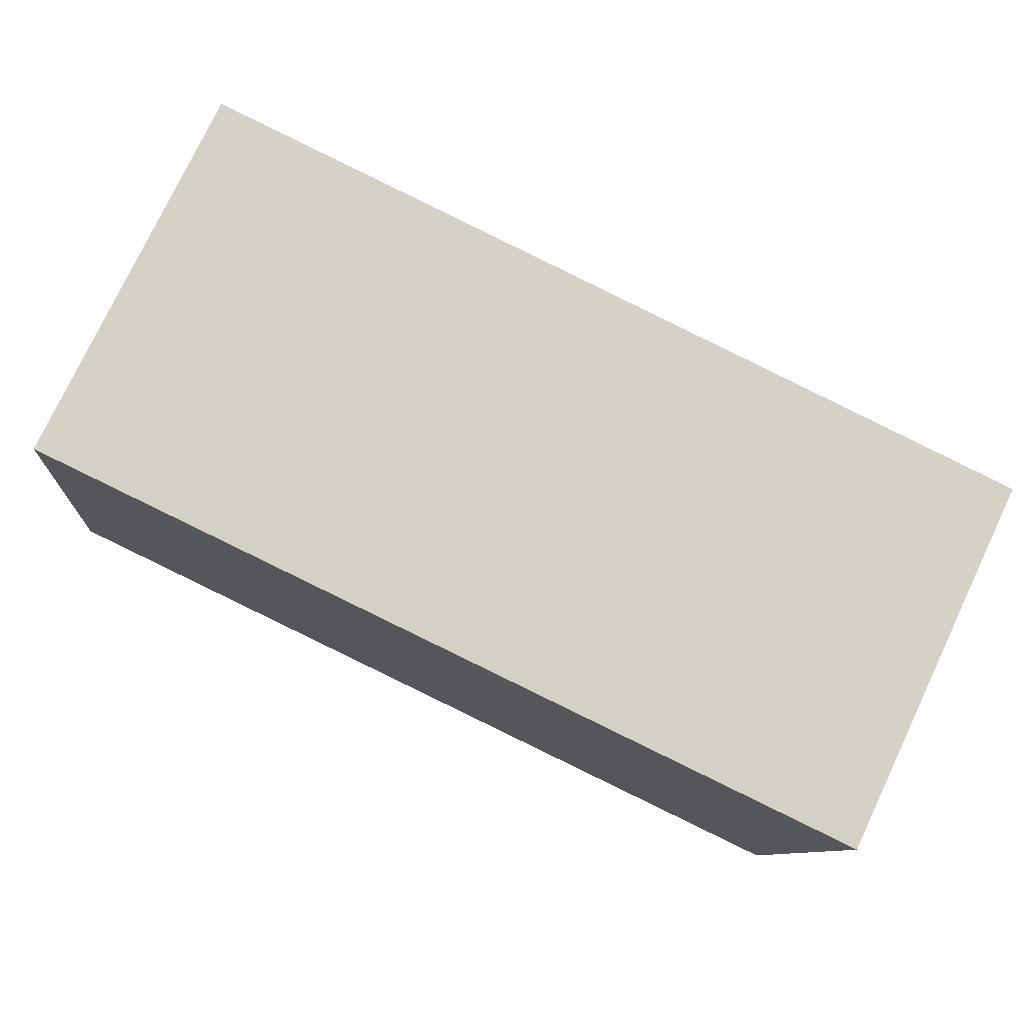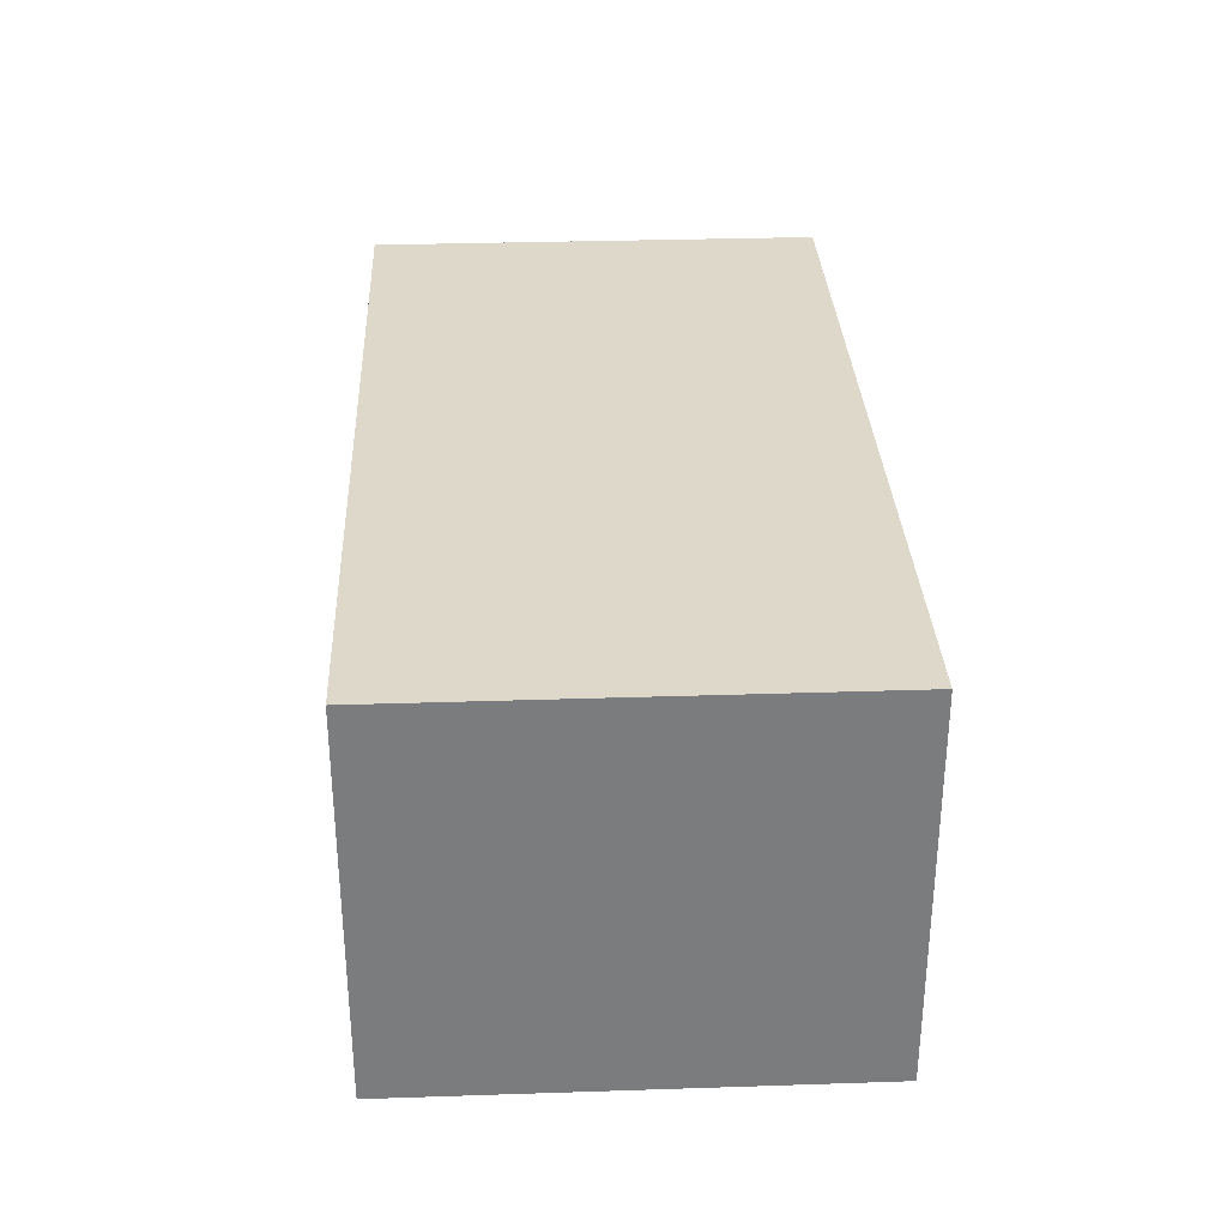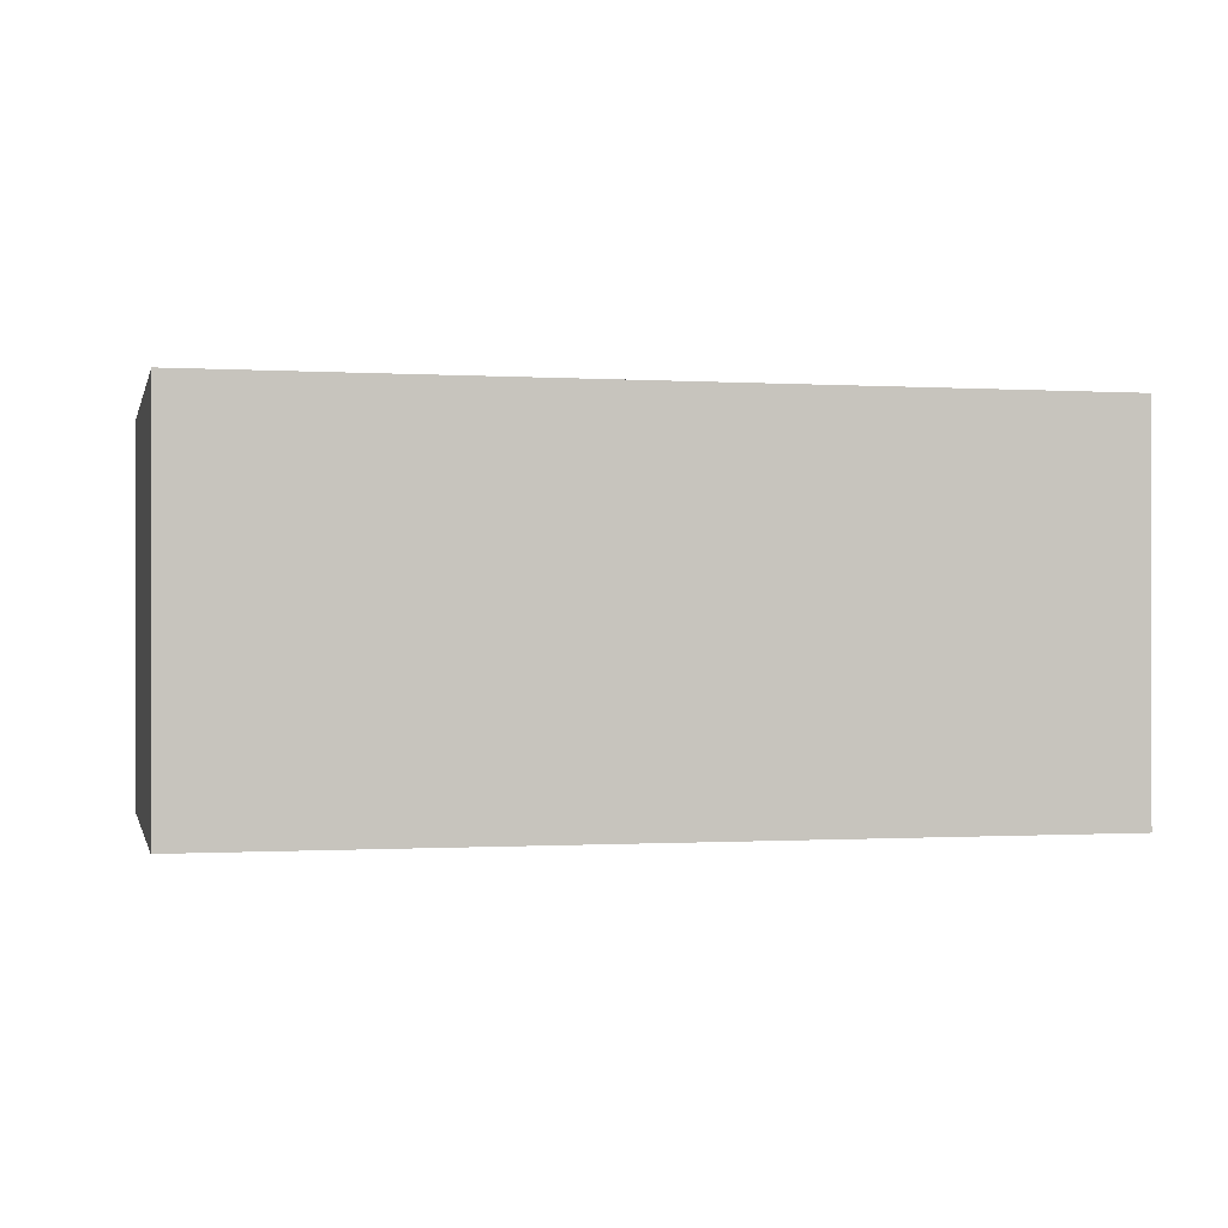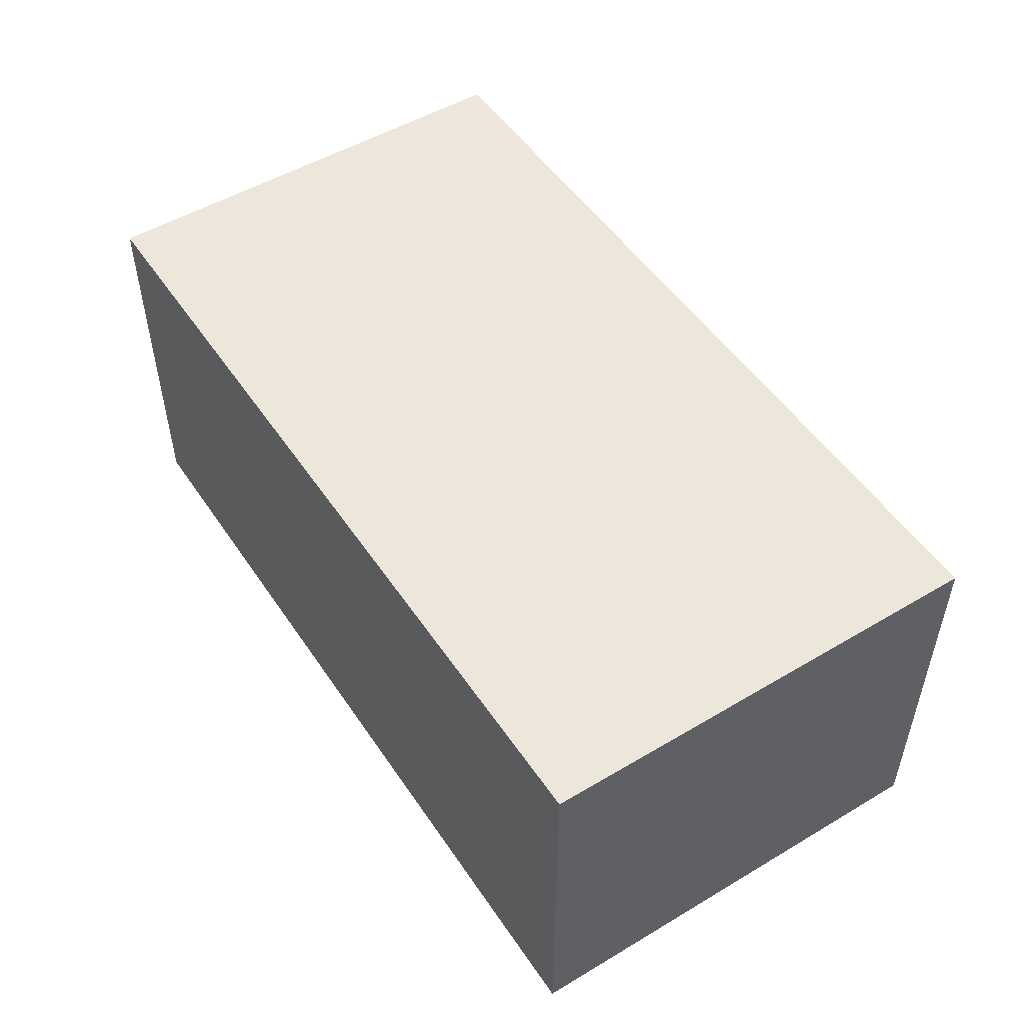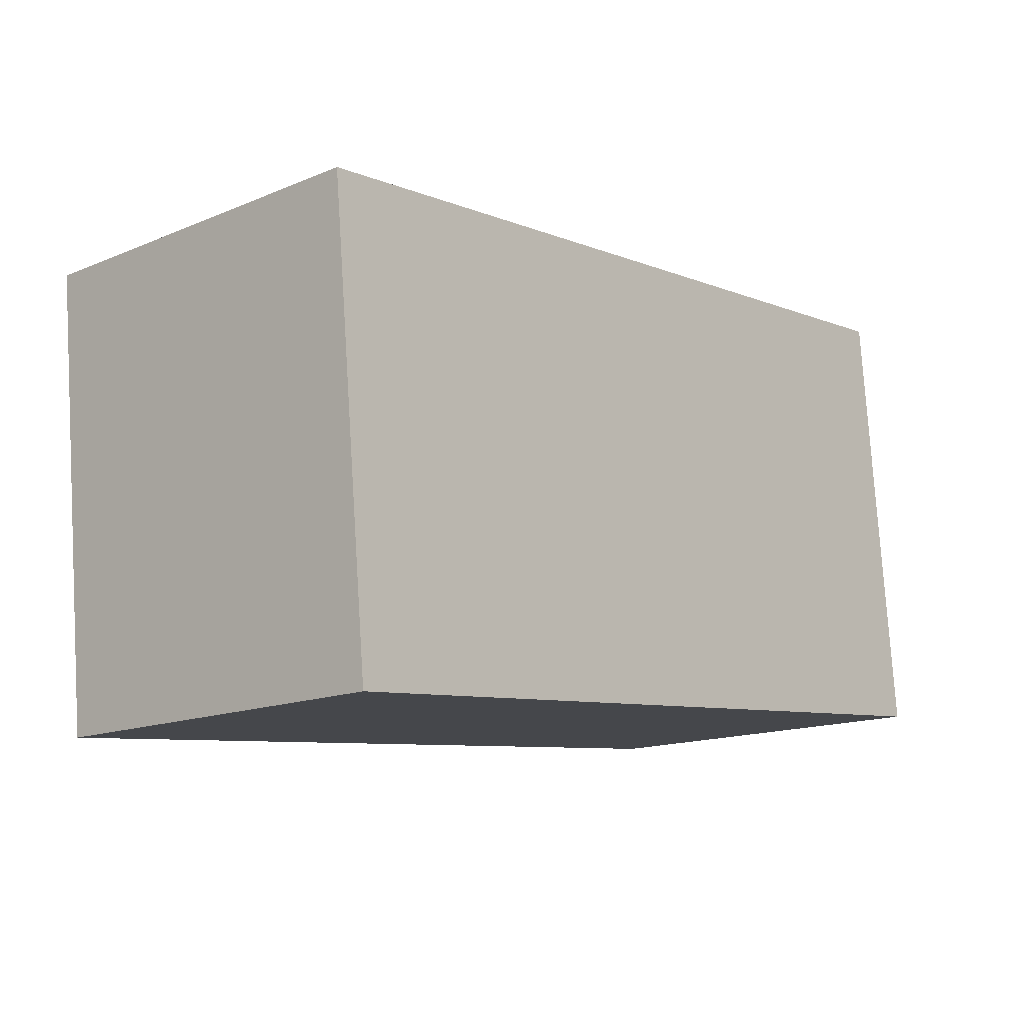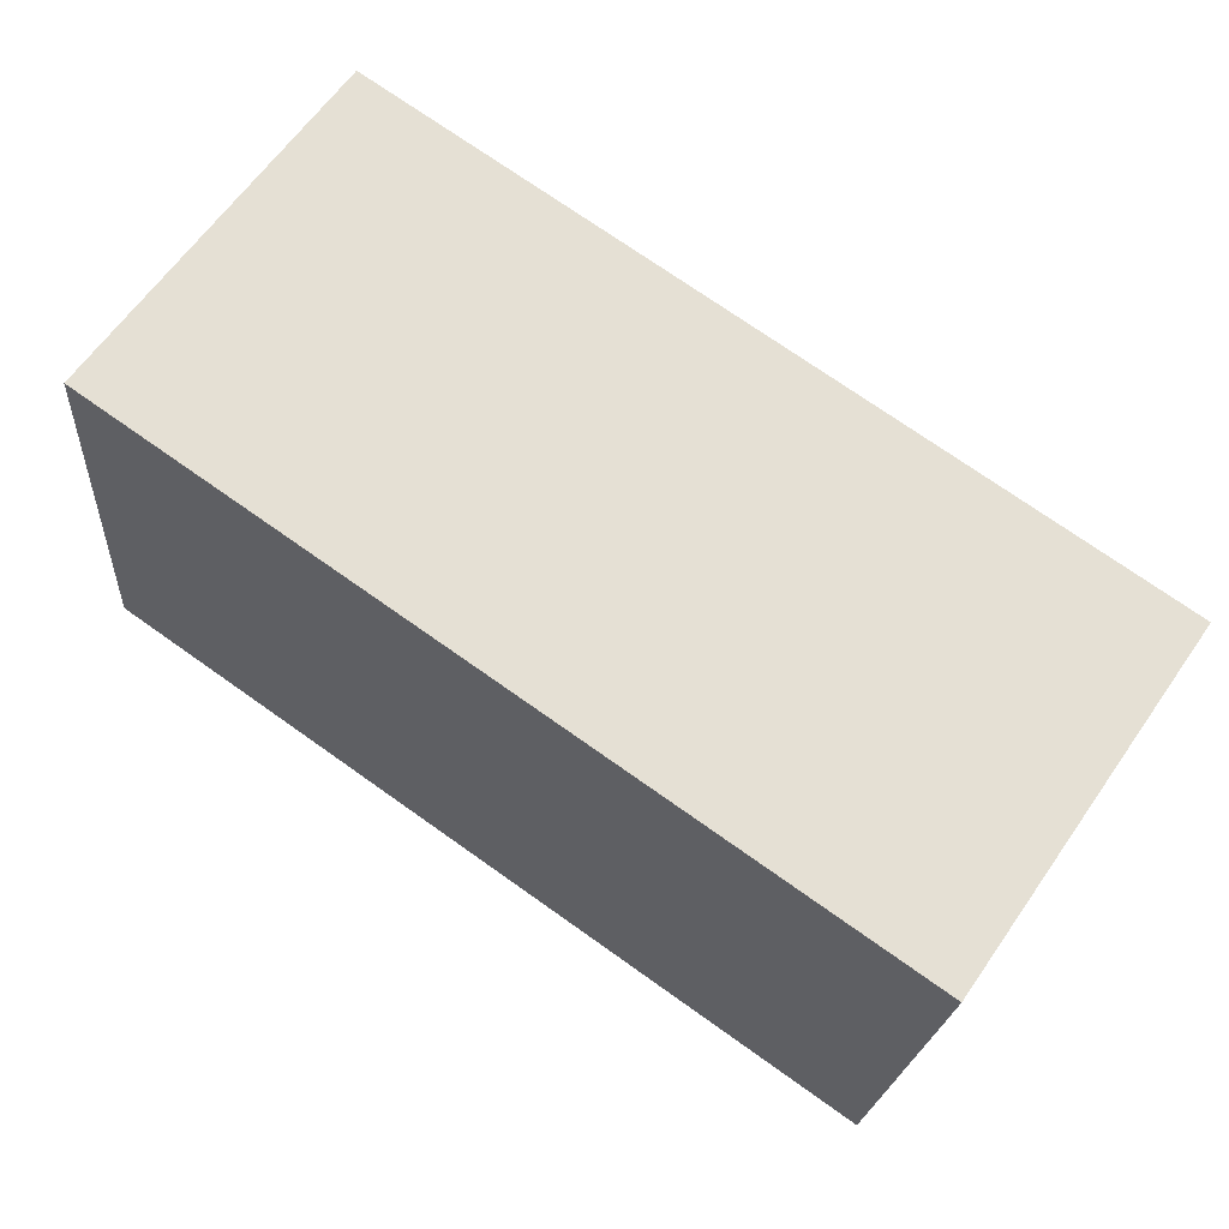
<metadata>
{"format":"obj","ext":"obj","renderer":"f3d","projection":"perspective","resolution":1024,"background":"white","views":[{"elev":77.3,"azim":25.4,"up":"+Z"},{"elev":31.6,"azim":-87.1,"up":"+Y"},{"elev":-0.5,"azim":-7.6,"up":"+Y"},{"elev":51.2,"azim":62.6,"up":"+Y"},{"elev":-15.0,"azim":131.3,"up":"+Z"},{"elev":63.6,"azim":34.9,"up":"+Z"}]}
</metadata>
<code>
v  0.215 1.866 2.207
v  4.146 1.866 -0.403
v  0 1.866 1.143e-16
v  4.36 1.866 1.804
v  4.146 2.468e-17 -0.403
v  0 0 0
v  0.215 -1.351e-16 2.207
v  4.36 -1.105e-16 1.804
g defaultobject
f 1 2 3
f 2 1 4
f 5 3 2
f 3 5 6
f 6 1 3
f 1 6 7
f 7 4 1
f 4 7 8
f 8 2 4
f 2 8 5
f 8 6 5
f 6 8 7

</code>
